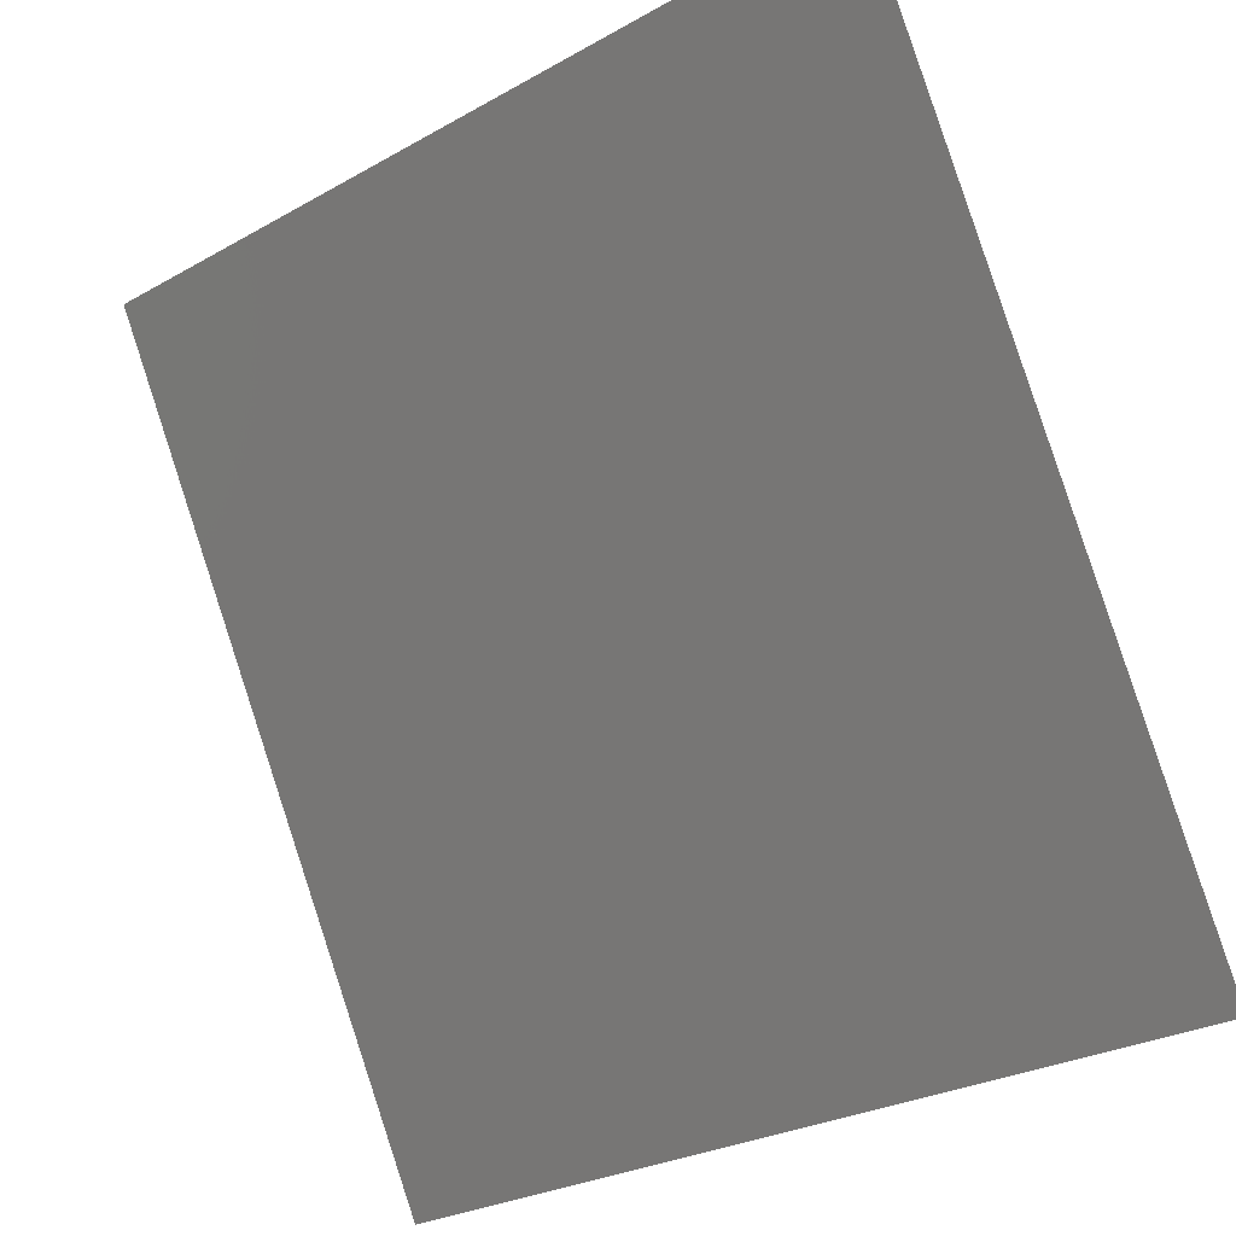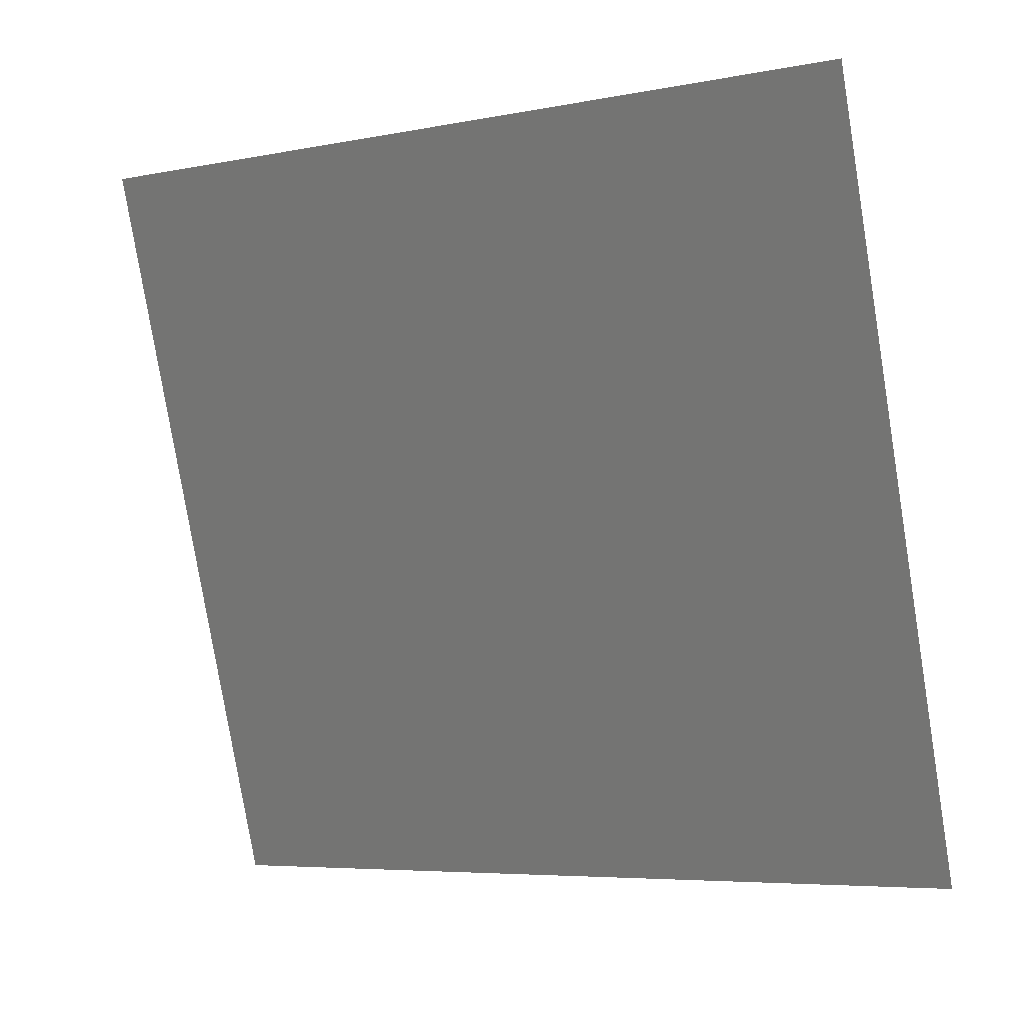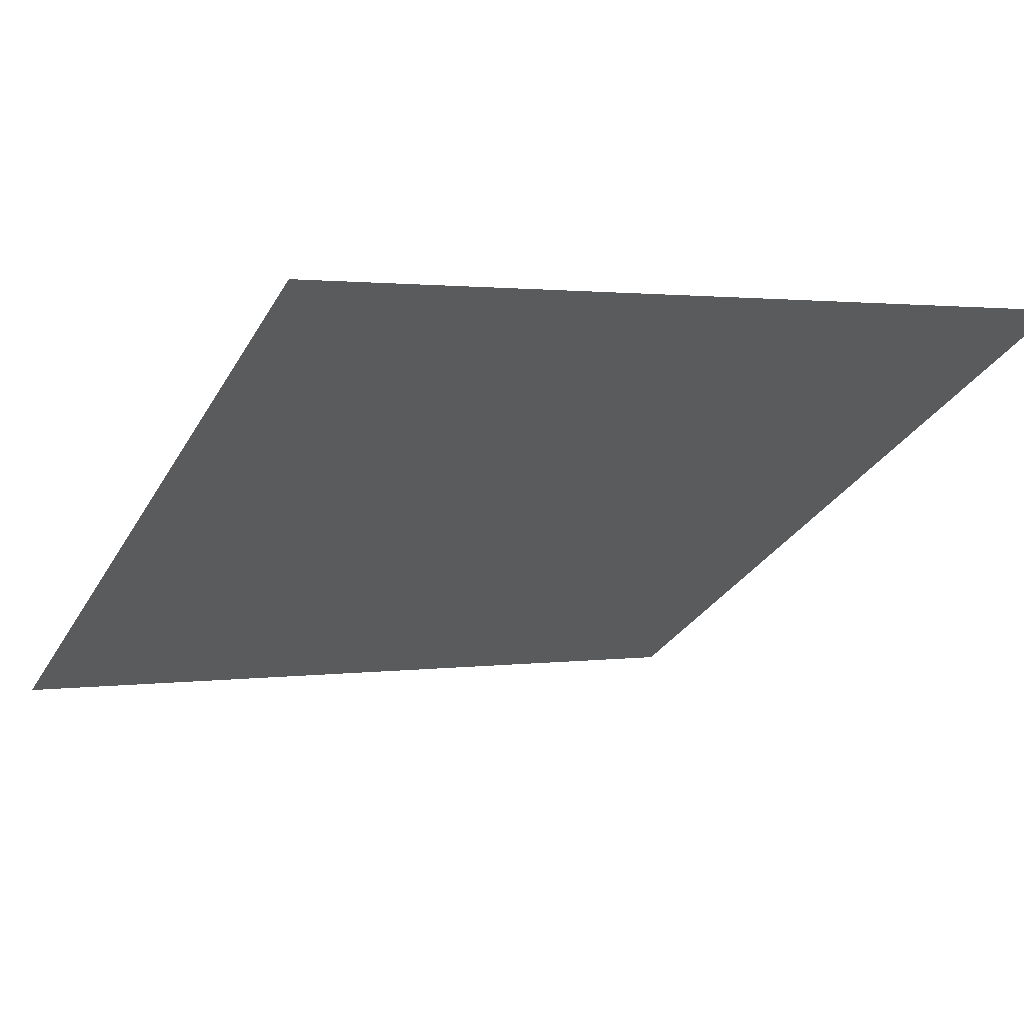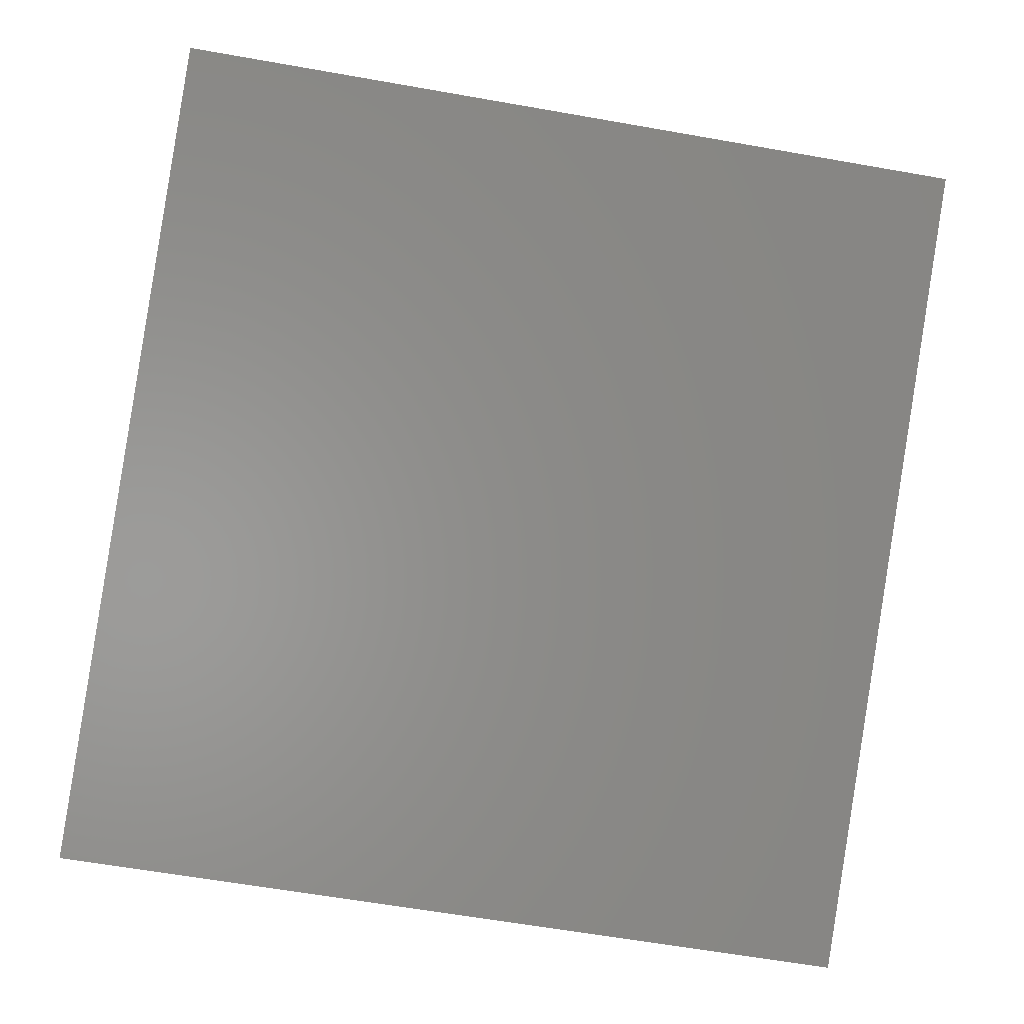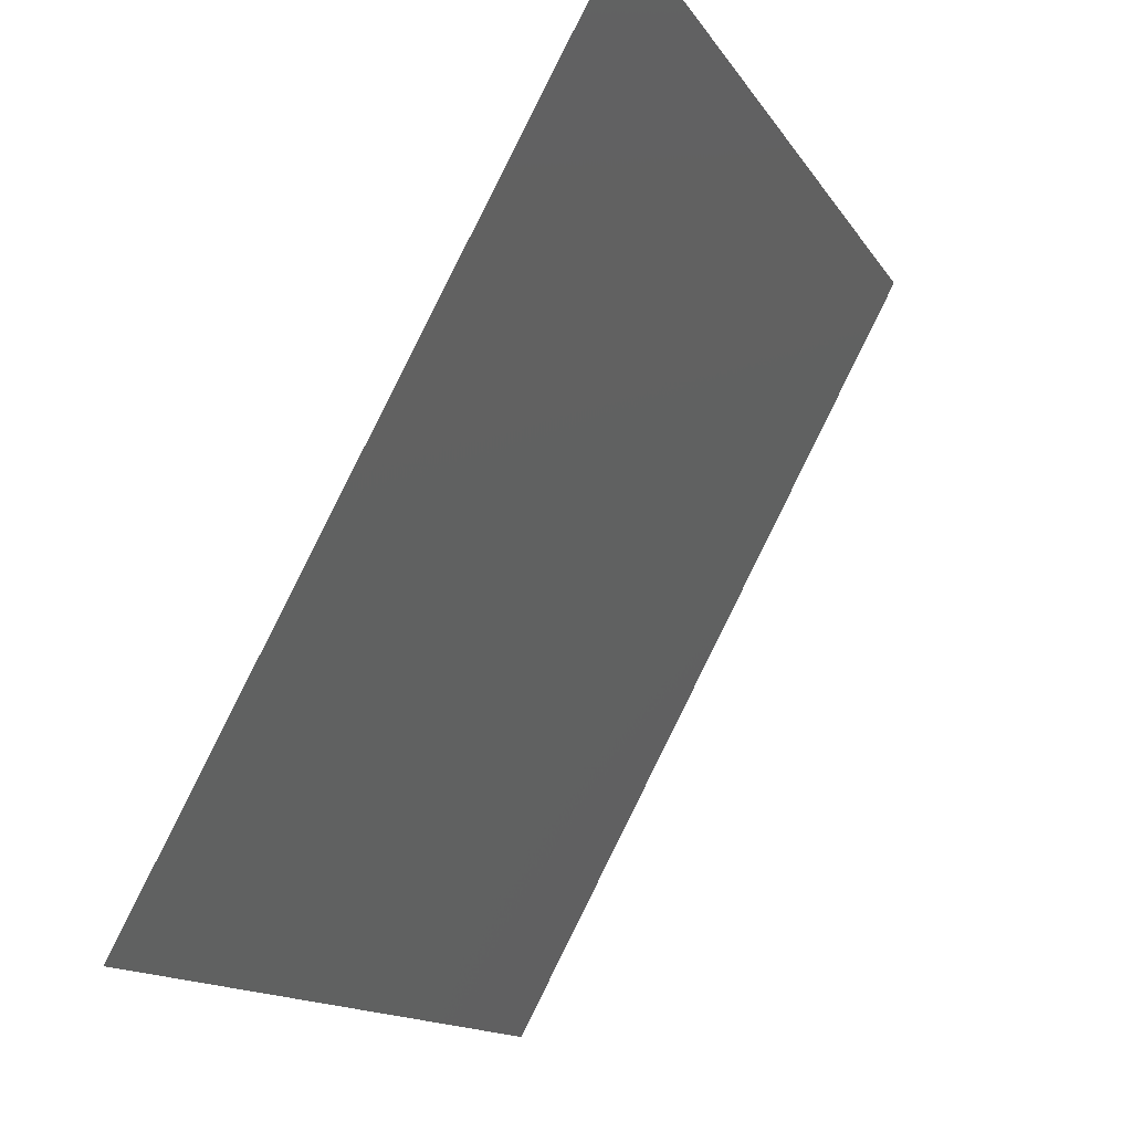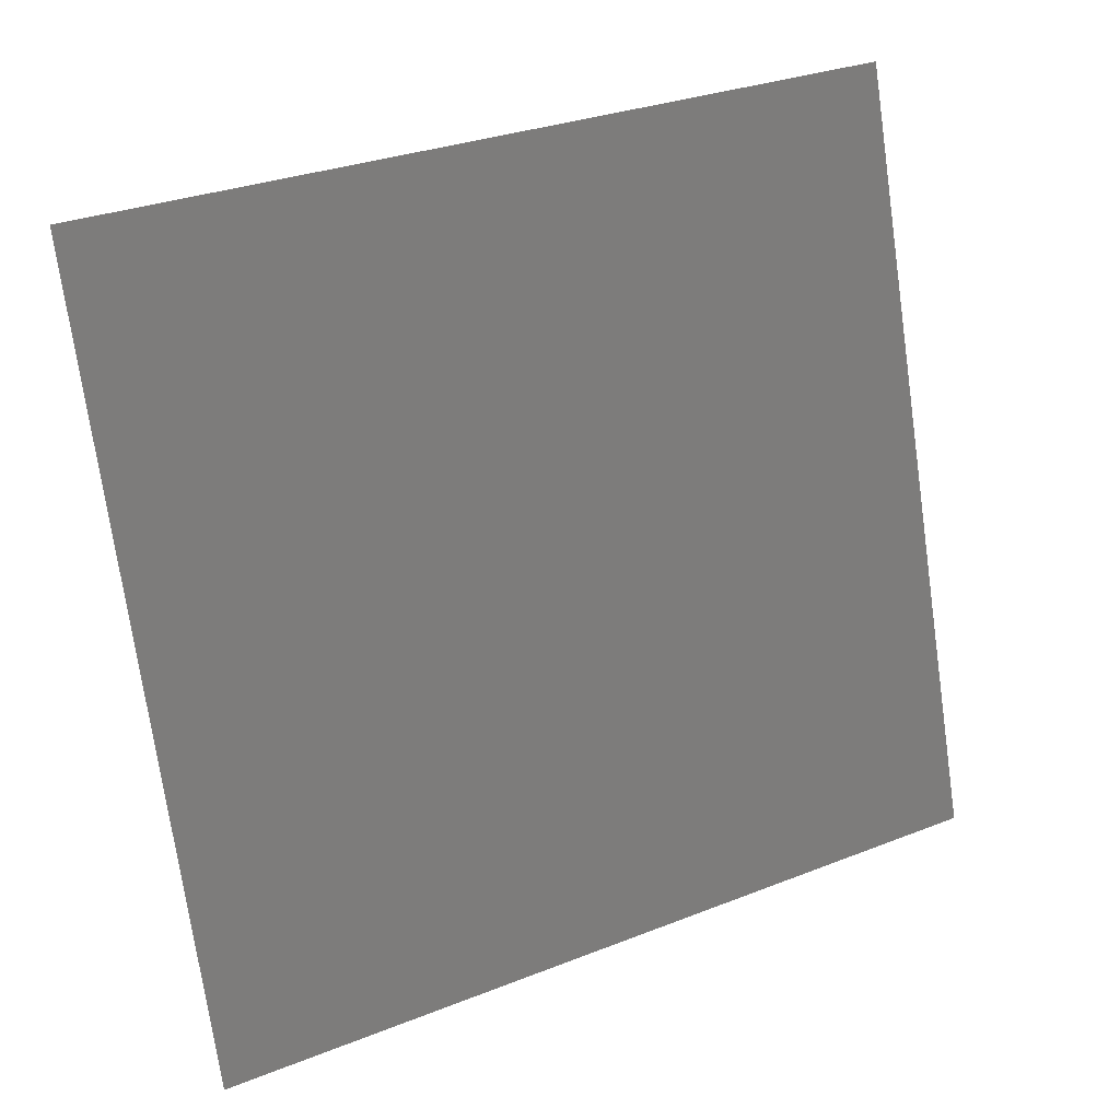
<metadata>
{"format":"stl","ext":"stl","renderer":"f3d","projection":"perspective","resolution":1024,"background":"white","views":[{"elev":-27.6,"azim":40.7,"up":"+Z"},{"elev":-79.5,"azim":-80.7,"up":"+Y"},{"elev":1.6,"azim":151.6,"up":"+Y"},{"elev":-62.8,"azim":169.9,"up":"+Y"},{"elev":-14.0,"azim":-69.2,"up":"+Z"},{"elev":-74.0,"azim":98.1,"up":"+Y"}]}
</metadata>
<code>
# stl→obj: 4 verts, 2 faces
v 62.2 -130.3 114.3
v 62.2 -127.4 108.9
v 56.37 -130.3 114.3
v 56.38 -127.4 108.9
f 1 2 3
f 2 3 4

</code>
